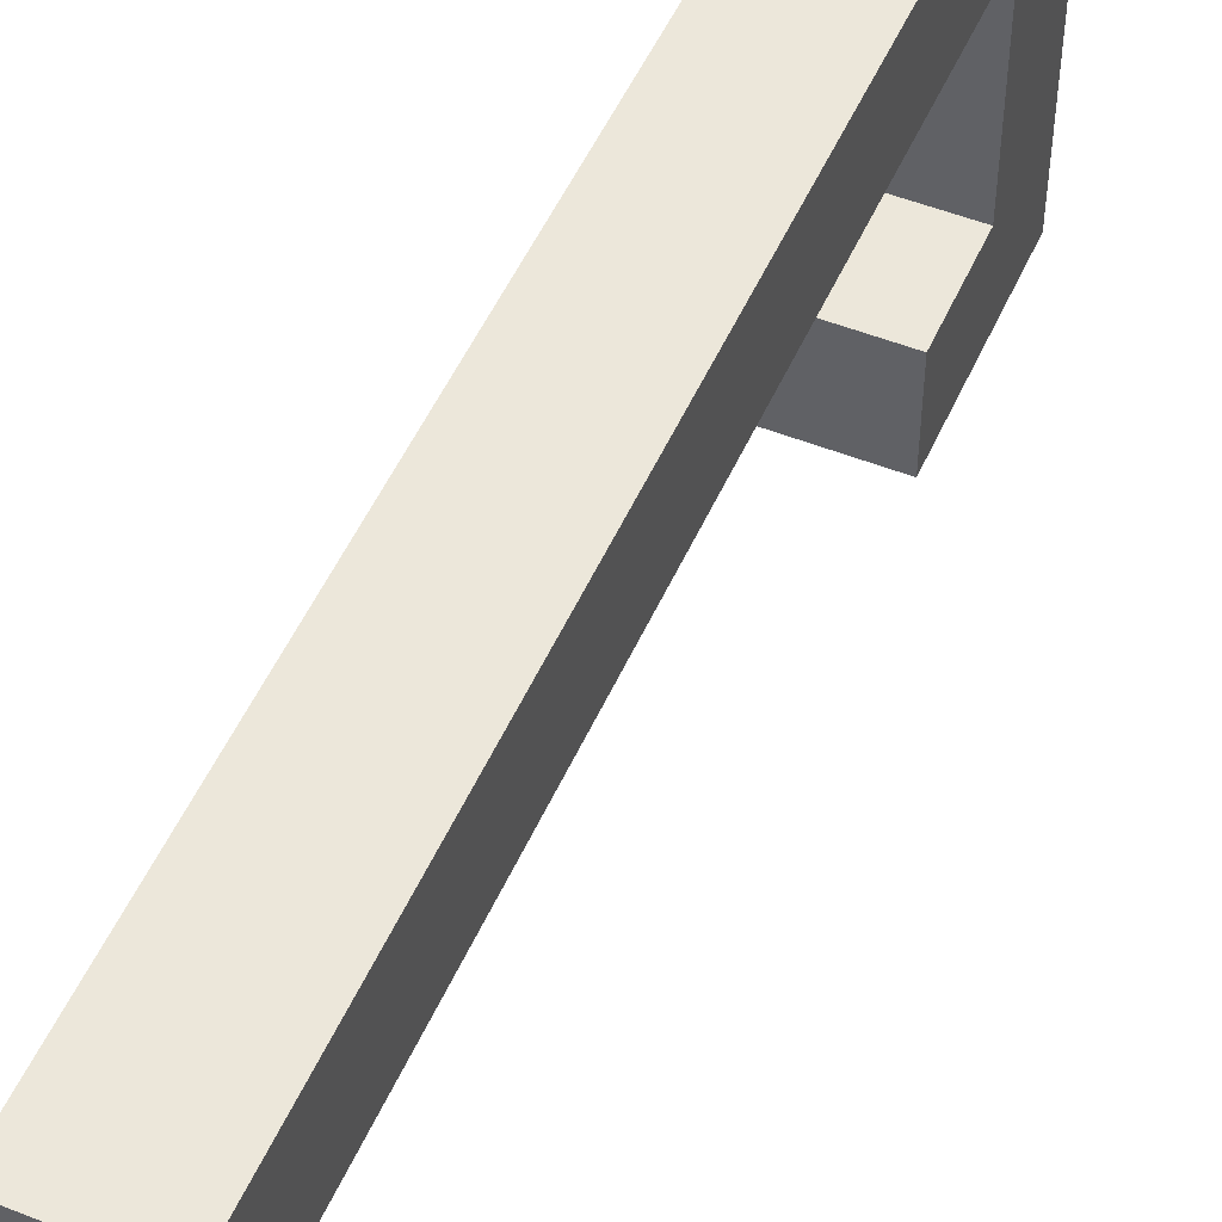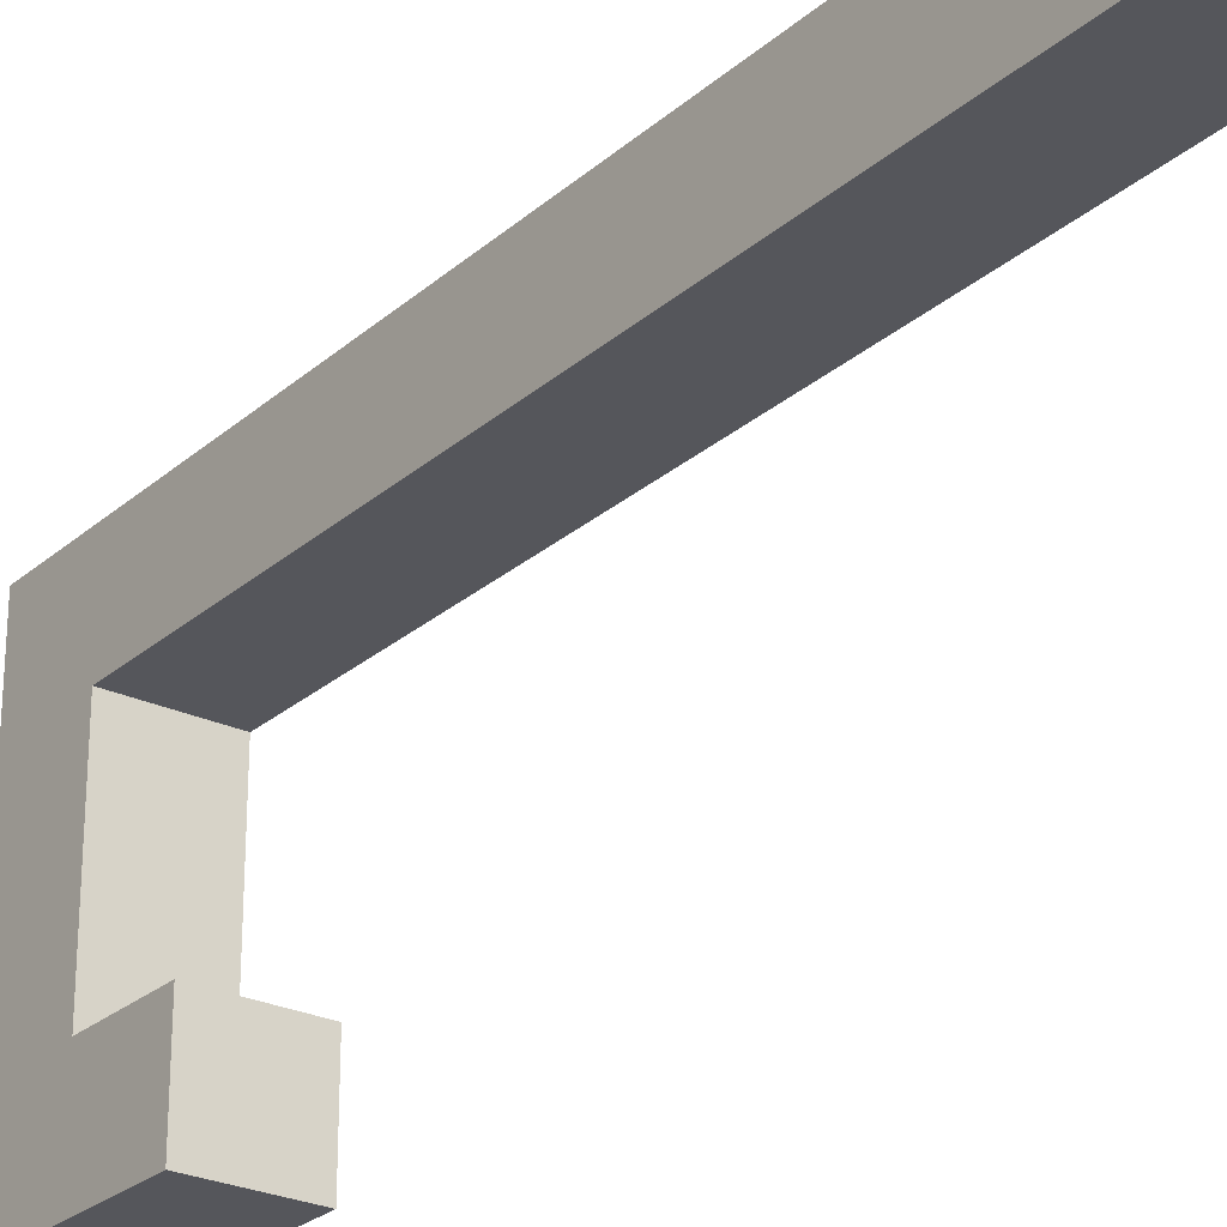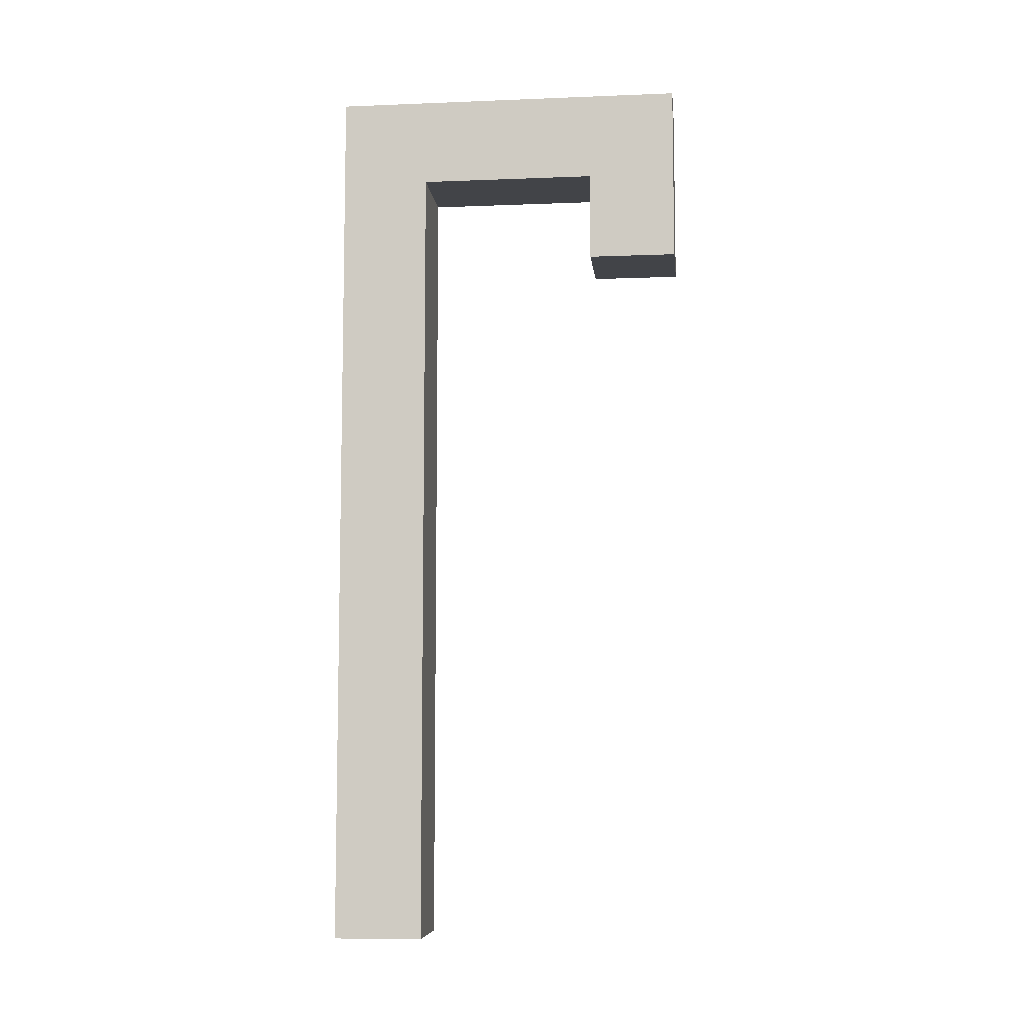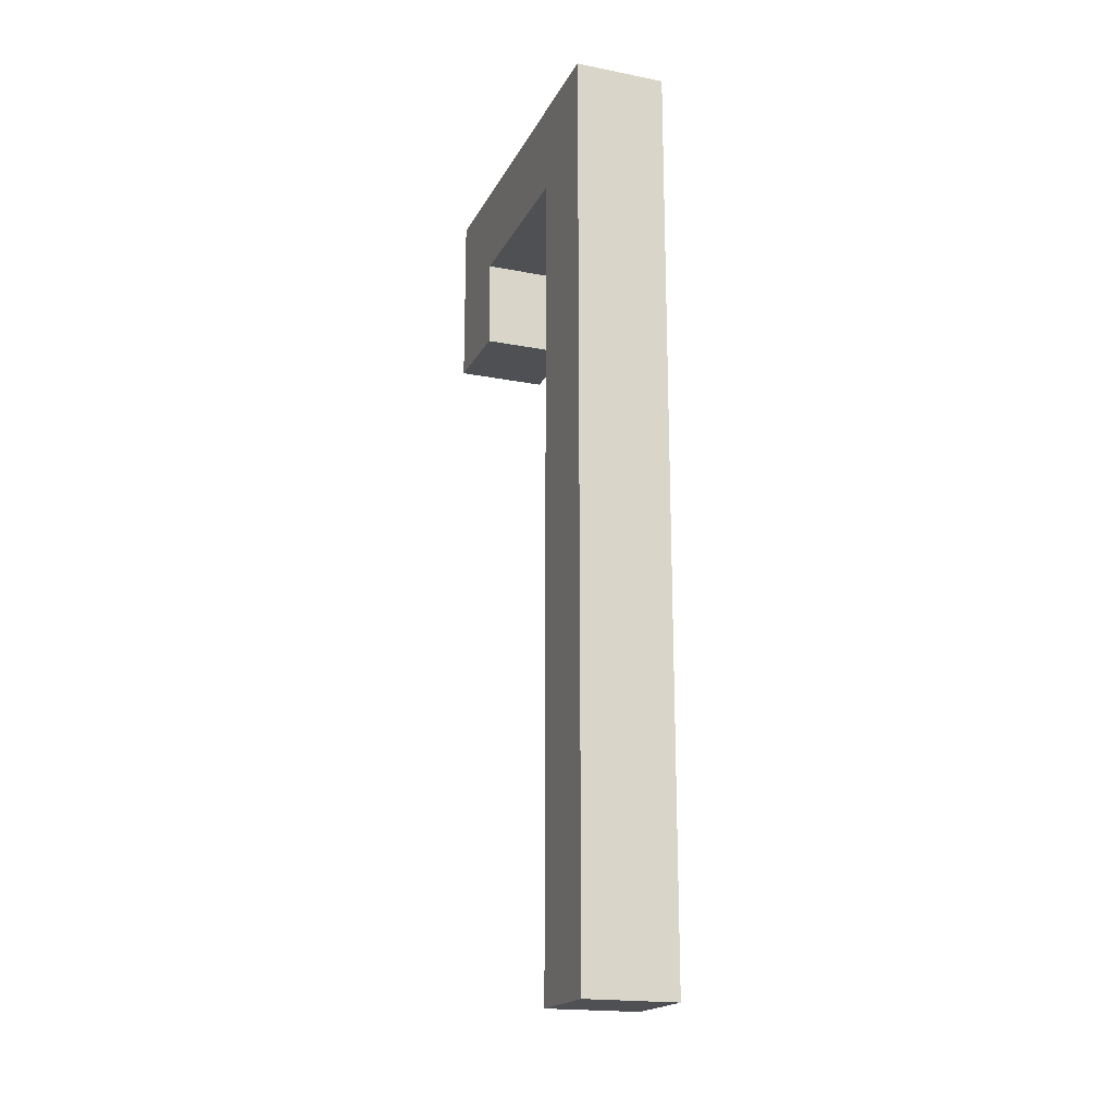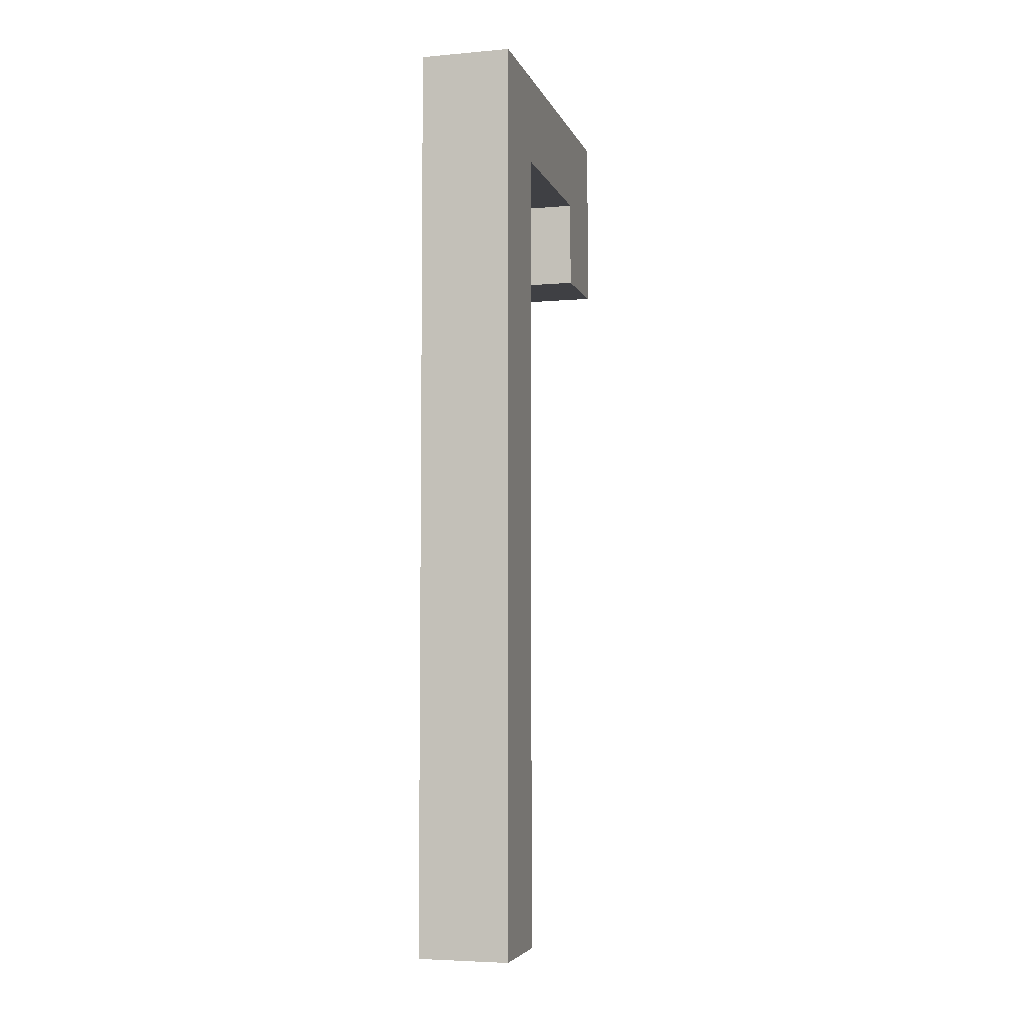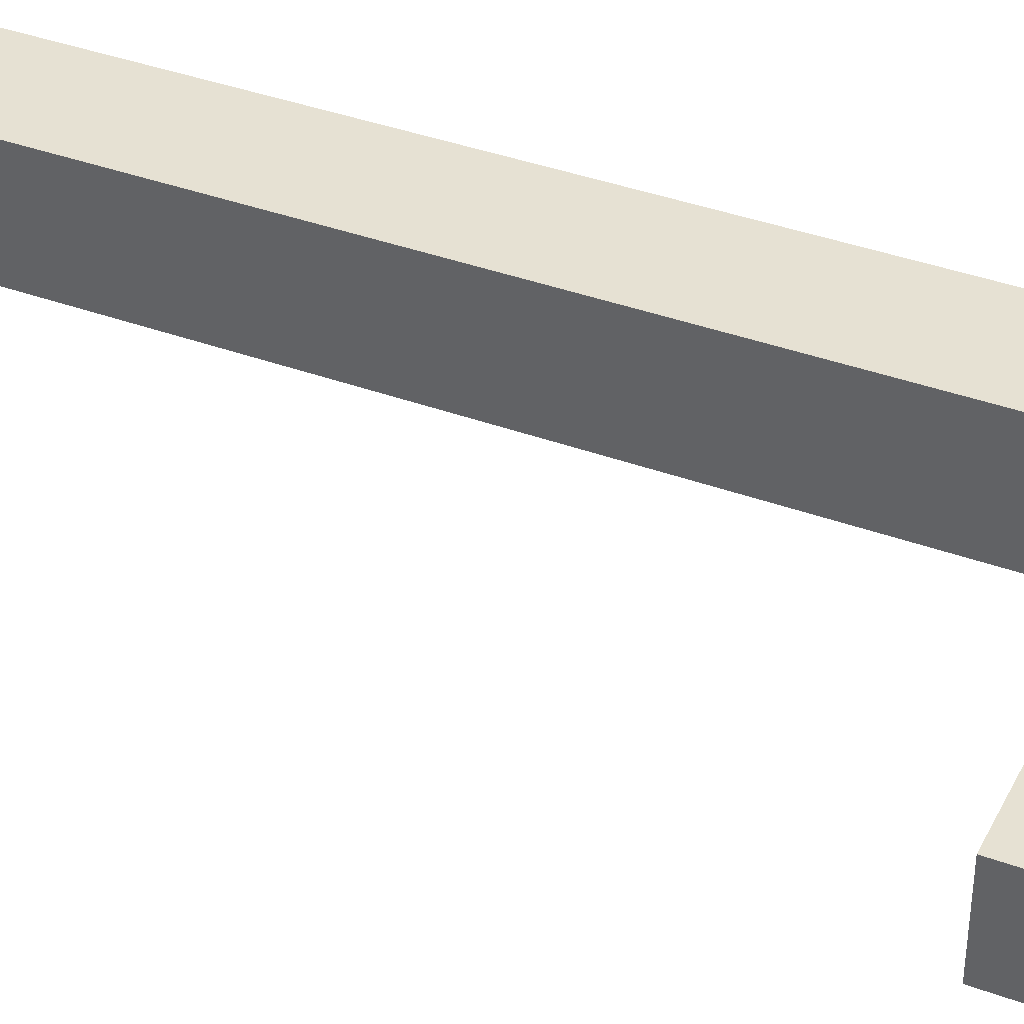
<metadata>
{"format":"obj","ext":"obj","renderer":"f3d","projection":"perspective","resolution":1024,"background":"white","views":[{"elev":50.9,"azim":23.4,"up":"+Z"},{"elev":-26.2,"azim":-36.7,"up":"+Z"},{"elev":-7.8,"azim":96.3,"up":"+Y"},{"elev":-18.8,"azim":-20.3,"up":"+Y"},{"elev":-5.1,"azim":15.2,"up":"+Y"},{"elev":38.7,"azim":114.8,"up":"+Z"}]}
</metadata>
<code>
o
v -5.6 3.5 1.2
v -5.6 3.5 1.1
v -5.6 4.3 0.9
v -5.6 4.3 0.8
v -5.6 4.4 1.1
v -5.6 4.4 0.9
v -5.6 4.4 0.8
v -5.6 4.5 1.2
v -5.6 4.5 0.8
v -5.5 3.5 1.2
v -5.5 3.5 1.1
v -5.5 4.3 0.9
v -5.5 4.3 0.8
v -5.5 4.4 1.1
v -5.5 4.4 0.9
v -5.5 4.4 0.8
v -5.5 4.5 1.2
v -5.5 4.5 0.8
v -5.6 3.5 1.2
v -5.6 4.5 1.2
v -5.5 3.5 1.2
v -5.5 4.5 1.2
v -5.6 4.3 0.9
v -5.6 4.4 0.9
v -5.5 4.3 0.9
v -5.5 4.4 0.9
v -5.6 3.5 1.1
v -5.6 4.4 1.1
v -5.5 3.5 1.1
v -5.5 4.4 1.1
v -5.6 4.3 0.8
v -5.6 4.4 0.8
v -5.6 4.5 0.8
v -5.5 4.3 0.8
v -5.5 4.4 0.8
v -5.5 4.5 0.8
v -5.6 3.5 1.2
v -5.5 3.5 1.2
v -5.6 3.5 1.1
v -5.5 3.5 1.1
v -5.6 4.3 0.9
v -5.5 4.3 0.9
v -5.6 4.3 0.8
v -5.5 4.3 0.8
v -5.6 4.4 1.1
v -5.5 4.4 1.1
v -5.6 4.4 0.9
v -5.5 4.4 0.9
v -5.6 4.5 1.2
v -5.5 4.5 1.2
v -5.6 4.5 0.8
v -5.5 4.5 0.8
f 5 2 1
f 6 4 3
f 7 4 6
f 8 5 1
f 8 6 5
f 8 7 6
f 9 7 8
f 10 11 14
f 12 13 15
f 15 13 16
f 10 14 17
f 14 15 17
f 15 16 17
f 17 16 18
f 21 20 19
f 22 20 21
f 25 24 23
f 26 24 25
f 27 28 29
f 29 28 30
f 31 32 34
f 32 33 35
f 34 32 35
f 35 33 36
f 39 38 37
f 40 38 39
f 43 42 41
f 44 42 43
f 47 46 45
f 48 46 47
f 49 50 51
f 51 50 52

</code>
